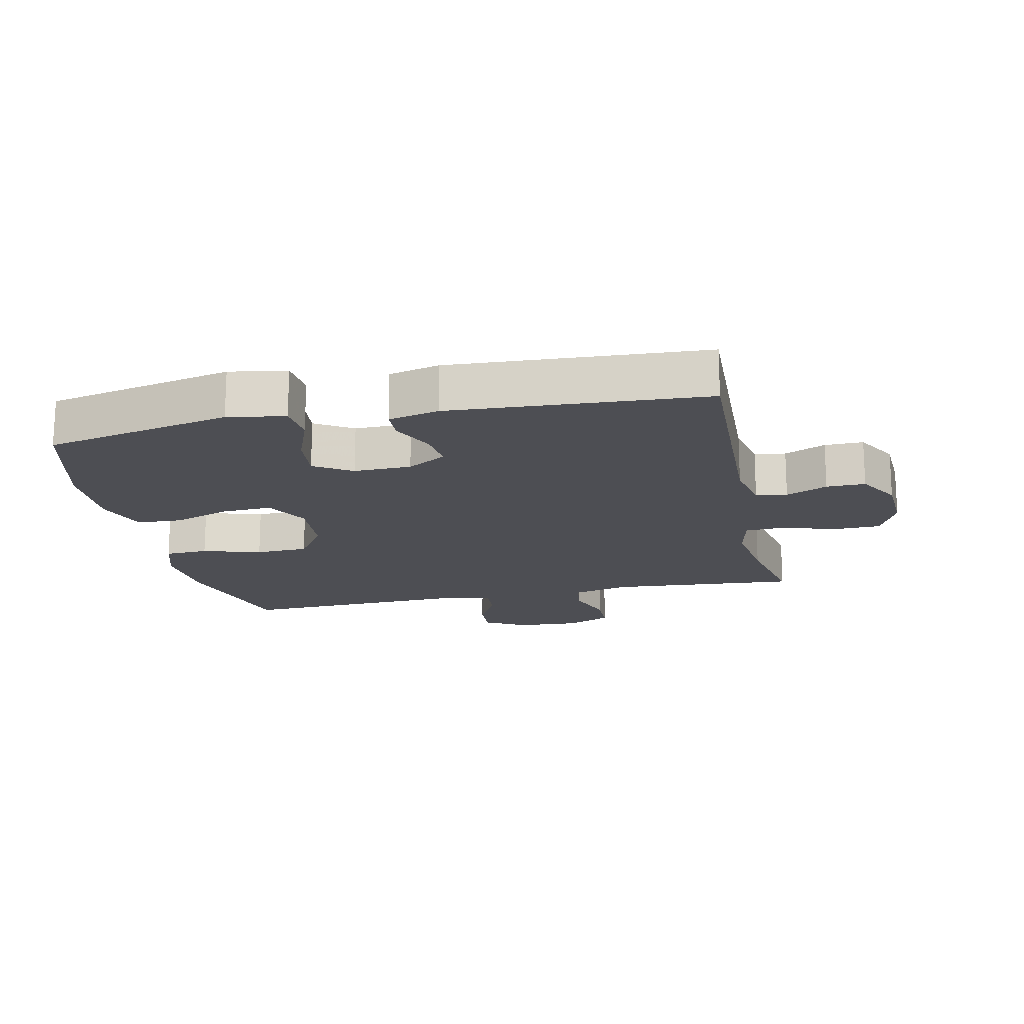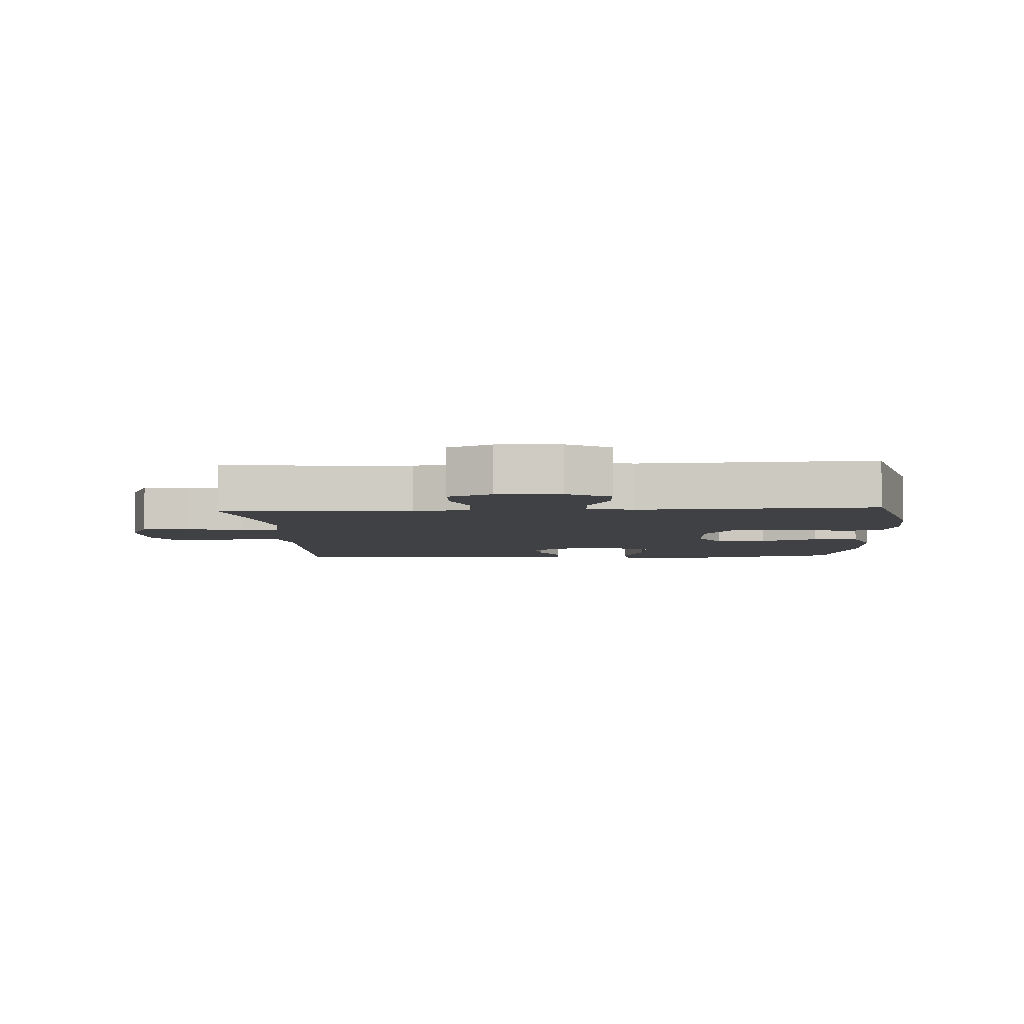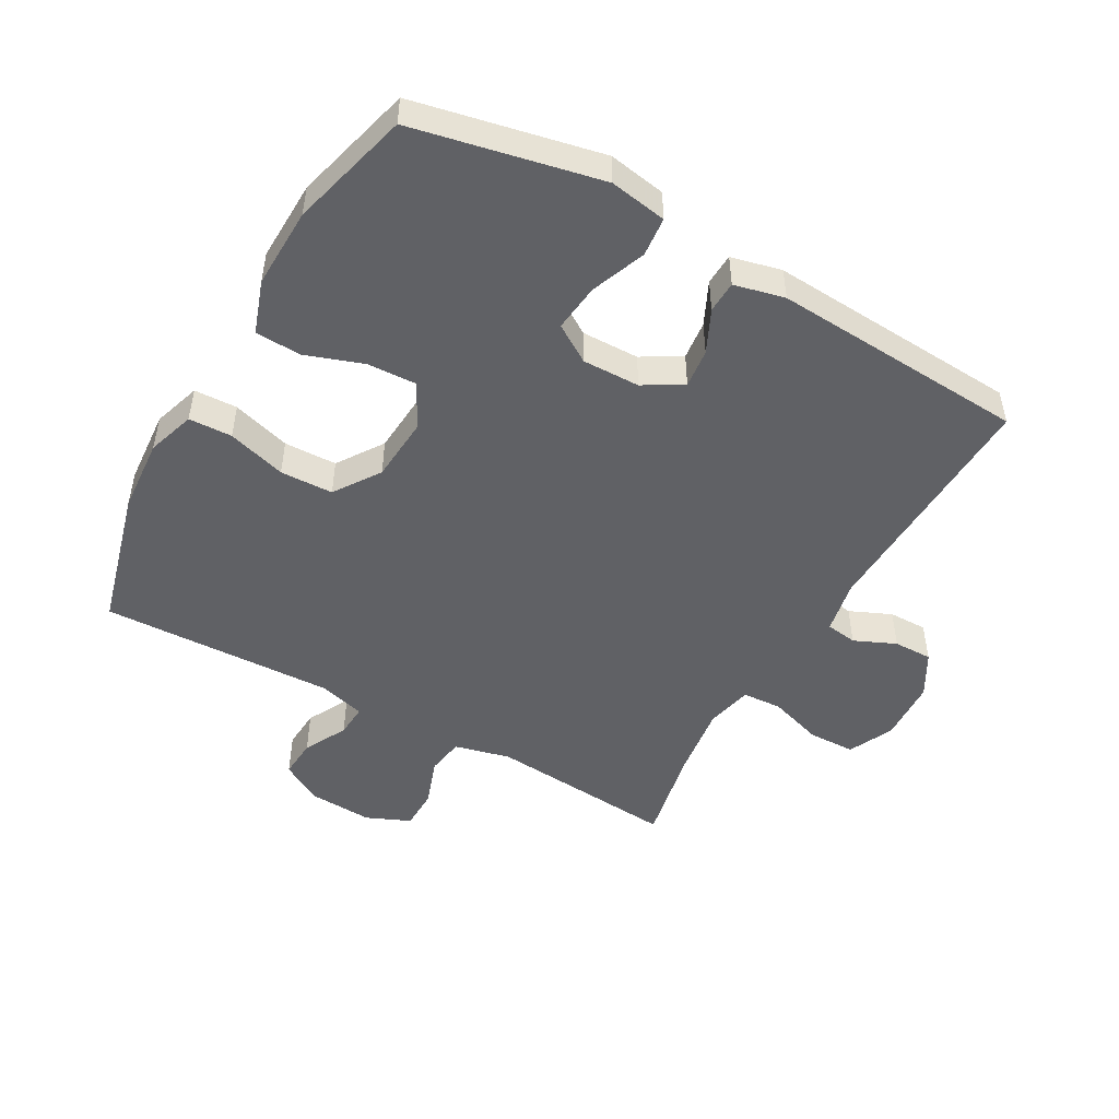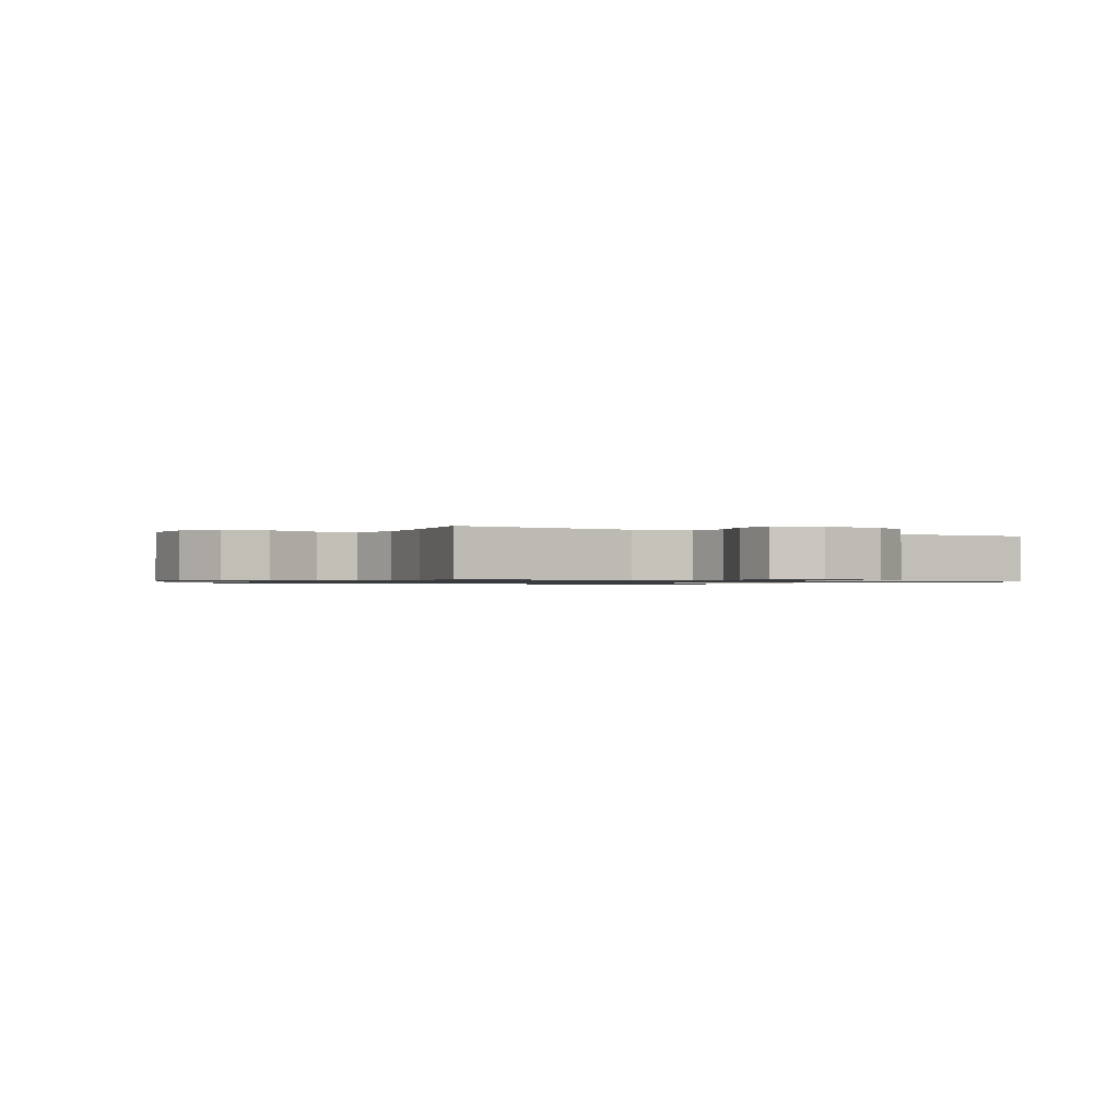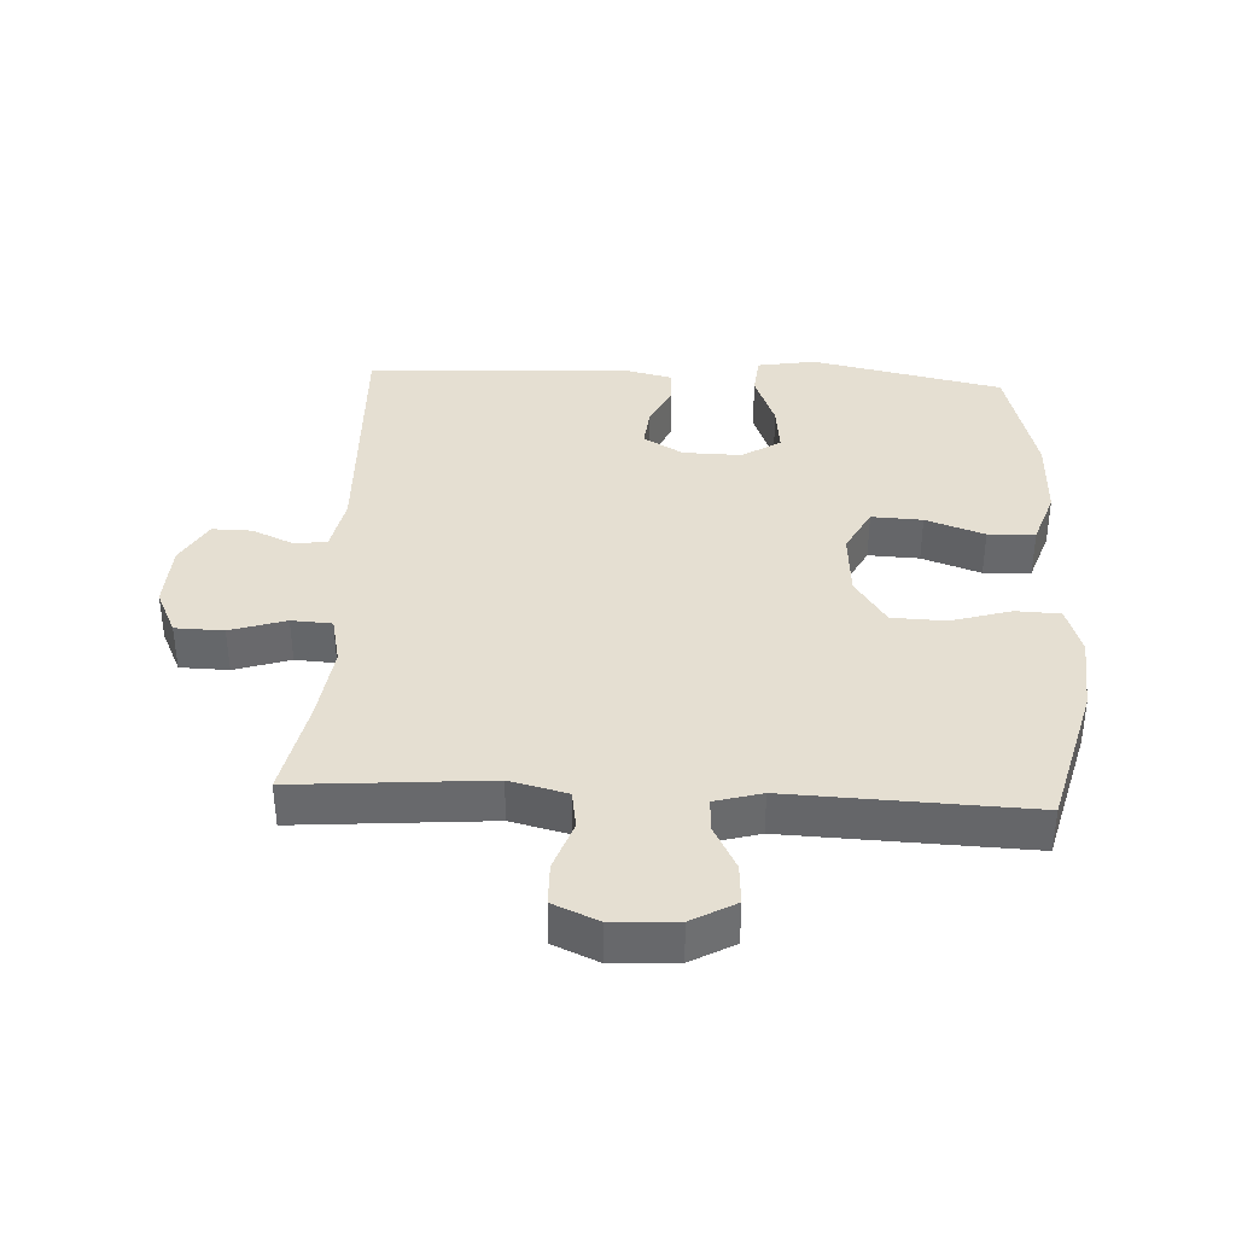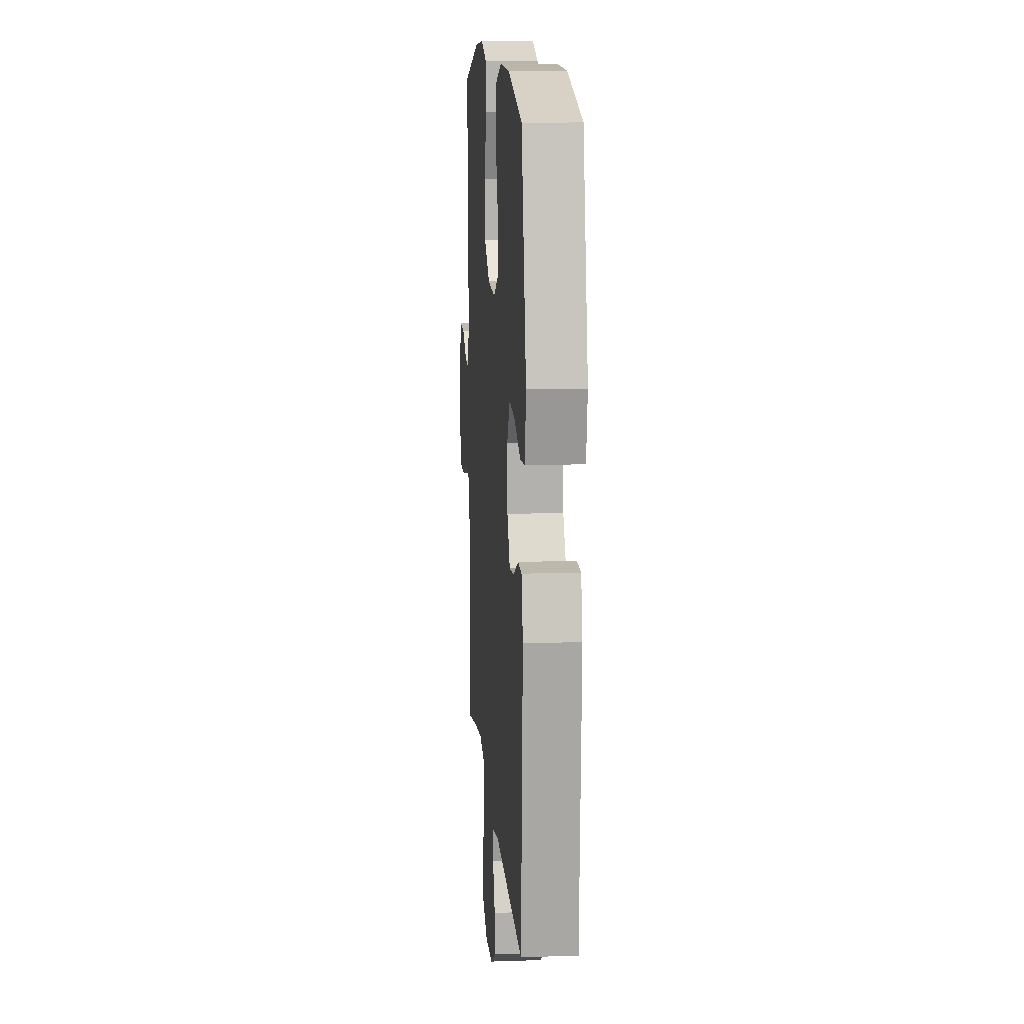
<metadata>
{"format":"obj","ext":"obj","renderer":"f3d","projection":"perspective","resolution":1024,"background":"white","views":[{"elev":-17.3,"azim":102.1,"up":"+Y"},{"elev":-5.3,"azim":-86.5,"up":"+Y"},{"elev":-49.1,"azim":60.4,"up":"+Y"},{"elev":-0.9,"azim":-121.8,"up":"+Y"},{"elev":37.5,"azim":-87.2,"up":"+Y"},{"elev":12.5,"azim":85.5,"up":"+Z"}]}
</metadata>
<code>
v -0.5 0.07 0.5
v -0.28 0.07 0.559
v -0.163 0.07 0.568
v -0.088 0.07 0.544
v -0.085 0.07 0.476
v -0.112 0.07 0.384
v -0.109 0.07 0.301
v -0.037 0.07 0.253
v 0.064 0.07 0.246
v 0.134 0.07 0.283
v 0.13 0.07 0.361
v 0.098 0.07 0.451
v 0.101 0.07 0.523
v 0.184 0.07 0.552
v 0.311 0.07 0.549
v 0.5 0.07 0.5
v 0.563 0.07 0.207
v 0.548 0.07 0.117
v 0.486 0.07 0.111
v 0.4 0.07 0.144
v 0.325 0.07 0.152
v 0.288 0.07 0.093
v 0.29 0.07 0.003
v 0.326 0.07 -0.058
v 0.387 0.07 -0.051
v 0.454 0.07 -0.019
v 0.504 0.07 -0.021
v 0.523 0.07 -0.1
v 0.5 0.07 -0.5
v 0.117 0.07 -0.487
v 0.033 0.07 -0.504
v 0.026 0.07 -0.553
v 0.055 0.07 -0.618
v 0.056 0.07 -0.679
v -0.012 0.07 -0.718
v -0.111 0.07 -0.723
v -0.181 0.07 -0.69
v -0.183 0.07 -0.616
v -0.156 0.07 -0.531
v -0.16 0.07 -0.469
v -0.234 0.07 -0.453
v -0.349 0.07 -0.469
v -0.5 0.07 -0.5
v -0.477 0.07 -0.204
v -0.499 0.07 -0.116
v -0.558 0.07 -0.107
v -0.634 0.07 -0.134
v -0.698 0.07 -0.133
v -0.728 0.07 -0.064
v -0.723 0.07 0.035
v -0.686 0.07 0.102
v -0.624 0.07 0.098
v -0.556 0.07 0.063
v -0.505 0.07 0.06
v -0.485 0.07 0.132
v -0.5 0 0.5
v -0.28 0 0.559
v -0.163 0 0.568
v -0.088 0 0.544
v -0.085 0 0.476
v -0.112 0 0.384
v -0.109 0 0.301
v -0.037 0 0.253
v 0.064 0 0.246
v 0.134 0 0.283
v 0.13 0 0.361
v 0.098 0 0.451
v 0.101 0 0.523
v 0.184 0 0.552
v 0.311 0 0.549
v 0.5 0 0.5
v 0.563 0 0.207
v 0.548 0 0.117
v 0.486 0 0.111
v 0.4 0 0.144
v 0.325 0 0.152
v 0.288 0 0.093
v 0.29 0 0.003
v 0.326 0 -0.058
v 0.387 0 -0.051
v 0.454 0 -0.019
v 0.504 0 -0.021
v 0.523 0 -0.1
v 0.5 0 -0.5
v 0.117 0 -0.487
v 0.033 0 -0.504
v 0.026 0 -0.553
v 0.055 0 -0.618
v 0.056 0 -0.679
v -0.012 0 -0.718
v -0.111 0 -0.723
v -0.181 0 -0.69
v -0.183 0 -0.616
v -0.156 0 -0.531
v -0.16 0 -0.469
v -0.234 0 -0.453
v -0.349 0 -0.469
v -0.5 0 -0.5
v -0.477 0 -0.204
v -0.499 0 -0.116
v -0.558 0 -0.107
v -0.634 0 -0.134
v -0.698 0 -0.133
v -0.728 0 -0.064
v -0.723 0 0.035
v -0.686 0 0.102
v -0.624 0 0.098
v -0.556 0 0.063
v -0.505 0 0.06
v -0.485 0 0.132
f 50 51 52 53
f 50 53 54
f 49 50 54
f 46 47 48 49
f 45 46 49 54
f 44 45 54 55
f 42 43 44
f 41 42 44 55
f 36 37 38 39
f 36 39 40
f 35 36 40
f 32 33 34 35
f 31 32 35 40
f 30 31 40 41
f 25 26 27 28
f 24 25 28 29
f 23 24 29 30
f 17 18 19 20
f 17 20 21
f 16 17 21
f 15 16 21 22
f 11 12 13 14
f 10 11 14 15
f 3 4 5 6
f 3 6 7
f 2 3 7
f 1 2 7
f 55 1 7 8
f 22 23 30 41
f 10 15 22 41
f 9 10 41
f 8 9 41 55
f 108 107 106 105
f 109 108 105
f 109 105 104
f 104 103 102 101
f 109 104 101 100
f 110 109 100 99
f 99 98 97
f 110 99 97 96
f 94 93 92 91
f 95 94 91
f 95 91 90
f 90 89 88 87
f 95 90 87 86
f 96 95 86 85
f 83 82 81 80
f 84 83 80 79
f 85 84 79 78
f 75 74 73 72
f 76 75 72
f 76 72 71
f 77 76 71 70
f 69 68 67 66
f 70 69 66 65
f 61 60 59 58
f 62 61 58
f 62 58 57
f 62 57 56
f 63 62 56 110
f 96 85 78 77
f 96 77 70 65
f 96 65 64
f 110 96 64 63
f 1 56 57 2
f 2 57 58 3
f 3 58 59 4
f 4 59 60 5
f 5 60 61 6
f 6 61 62 7
f 7 62 63 8
f 8 63 64 9
f 9 64 65 10
f 10 65 66 11
f 11 66 67 12
f 12 67 68 13
f 13 68 69 14
f 14 69 70 15
f 15 70 71 16
f 16 71 72 17
f 17 72 73 18
f 18 73 74 19
f 19 74 75 20
f 20 75 76 21
f 21 76 77 22
f 22 77 78 23
f 23 78 79 24
f 24 79 80 25
f 25 80 81 26
f 26 81 82 27
f 27 82 83 28
f 28 83 84 29
f 29 84 85 30
f 30 85 86 31
f 31 86 87 32
f 32 87 88 33
f 33 88 89 34
f 34 89 90 35
f 35 90 91 36
f 36 91 92 37
f 37 92 93 38
f 38 93 94 39
f 39 94 95 40
f 40 95 96 41
f 41 96 97 42
f 42 97 98 43
f 43 98 99 44
f 44 99 100 45
f 45 100 101 46
f 46 101 102 47
f 47 102 103 48
f 48 103 104 49
f 49 104 105 50
f 50 105 106 51
f 51 106 107 52
f 52 107 108 53
f 53 108 109 54
f 54 109 110 55
f 55 110 56 1

</code>
